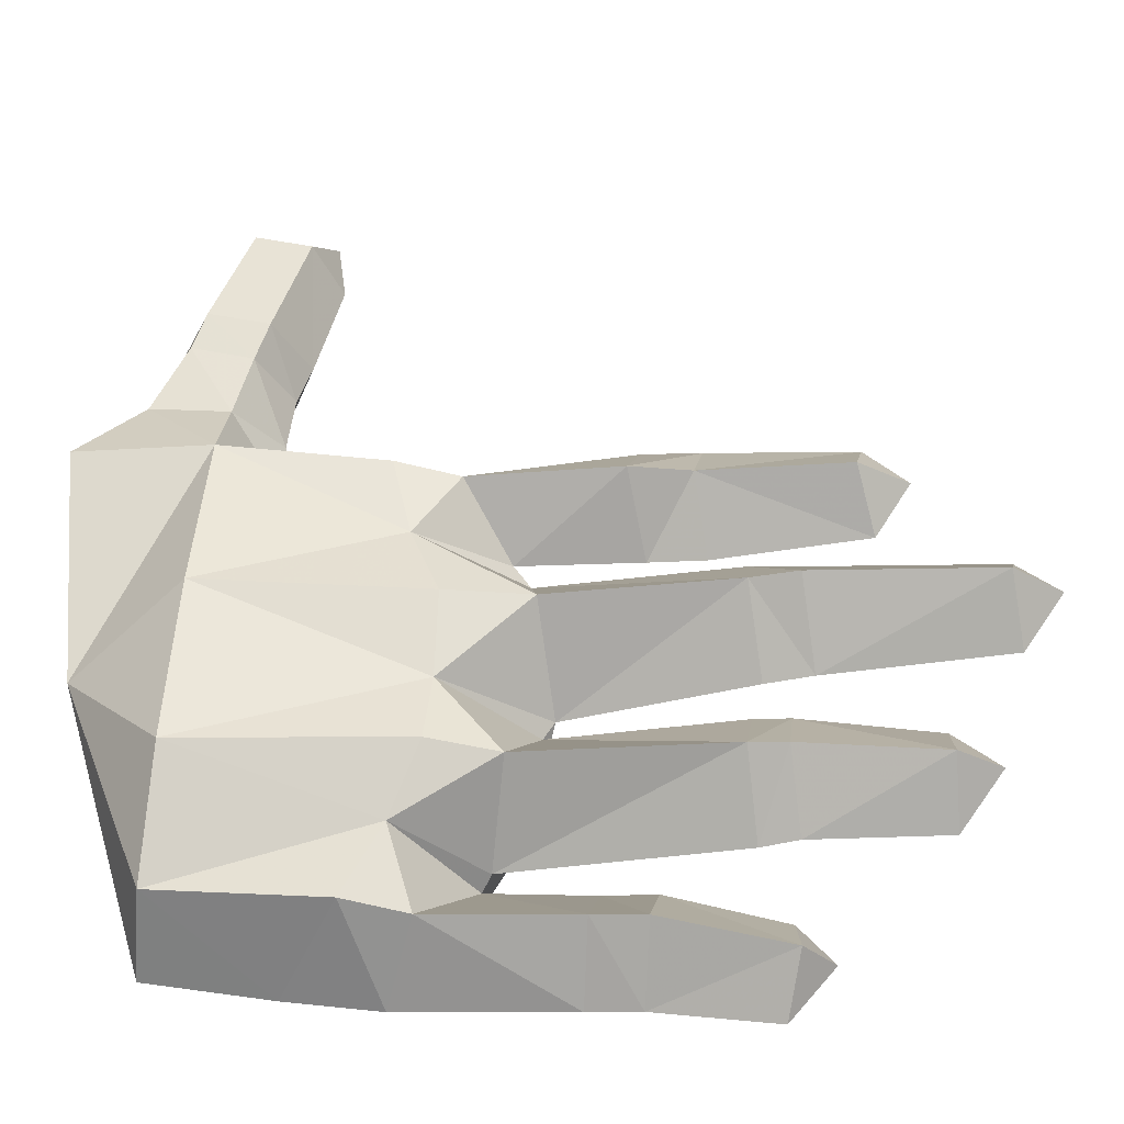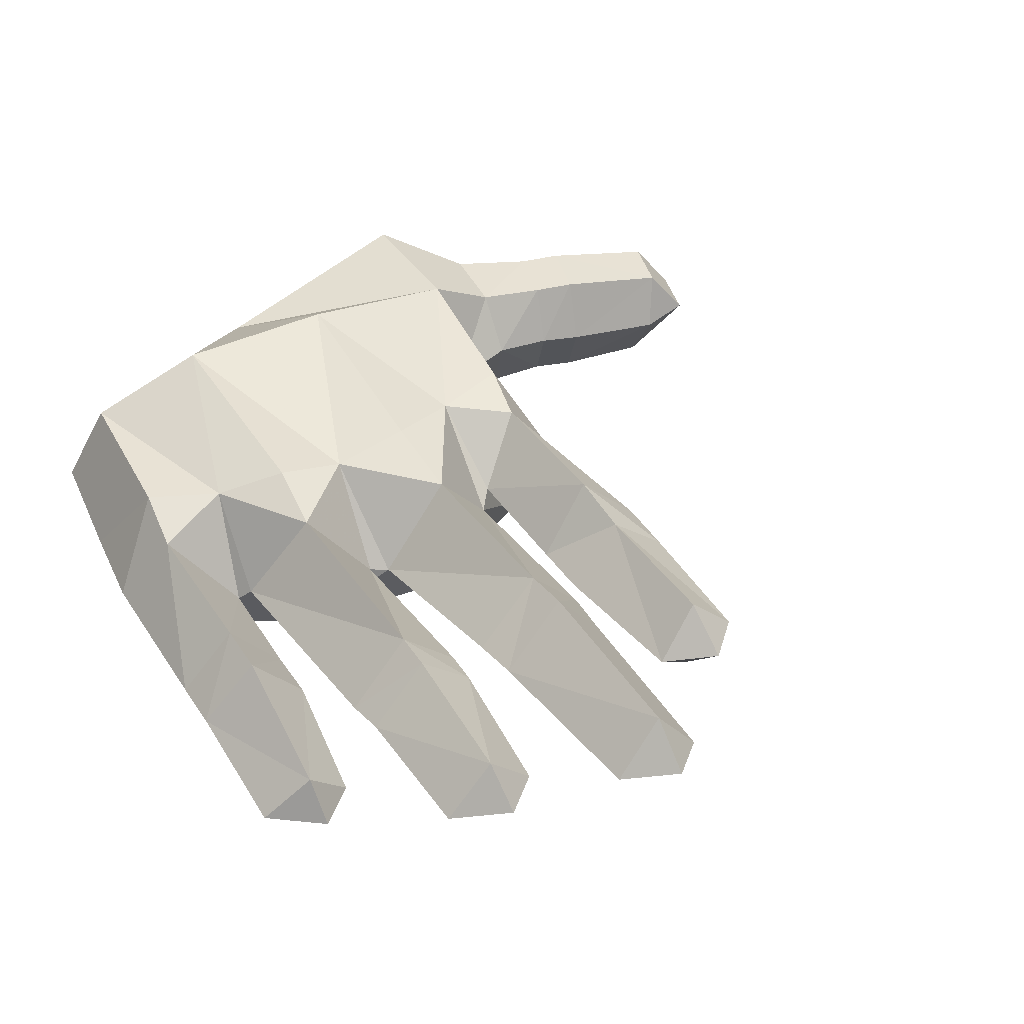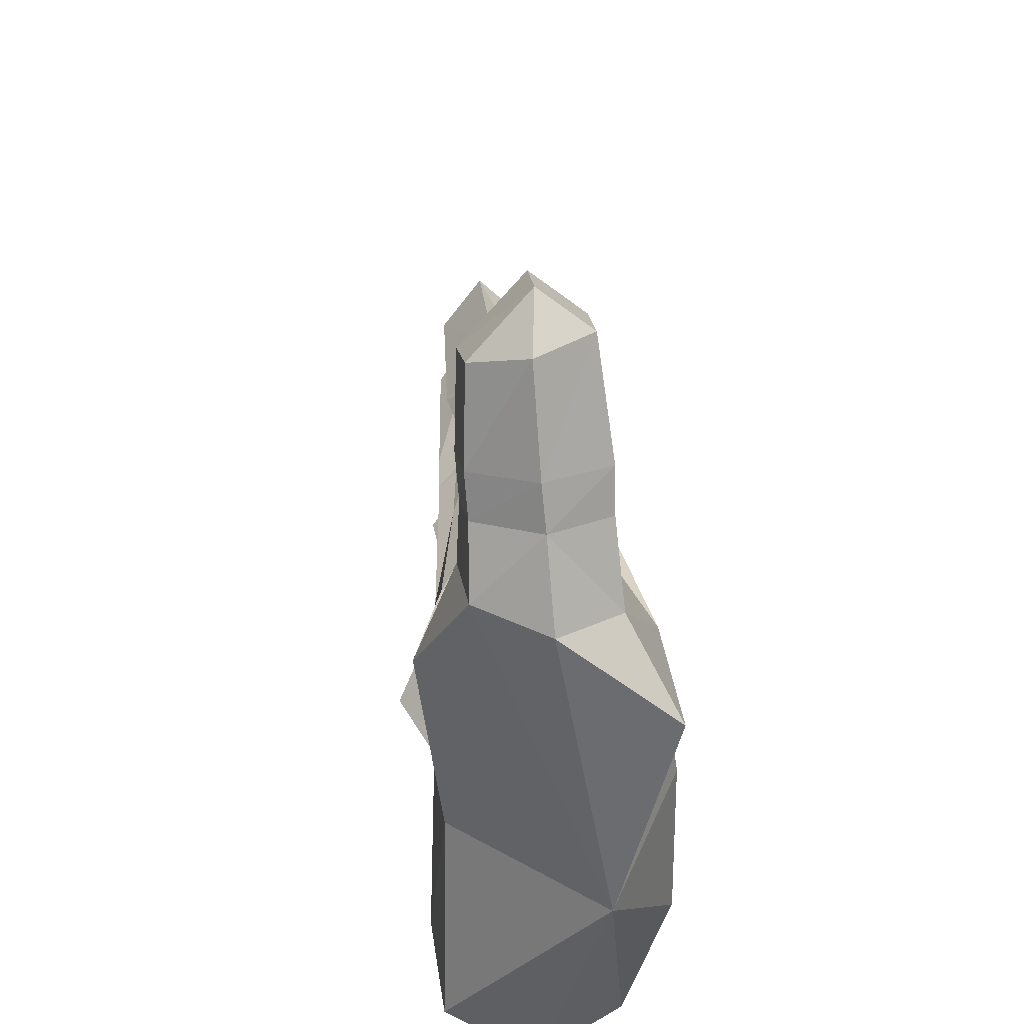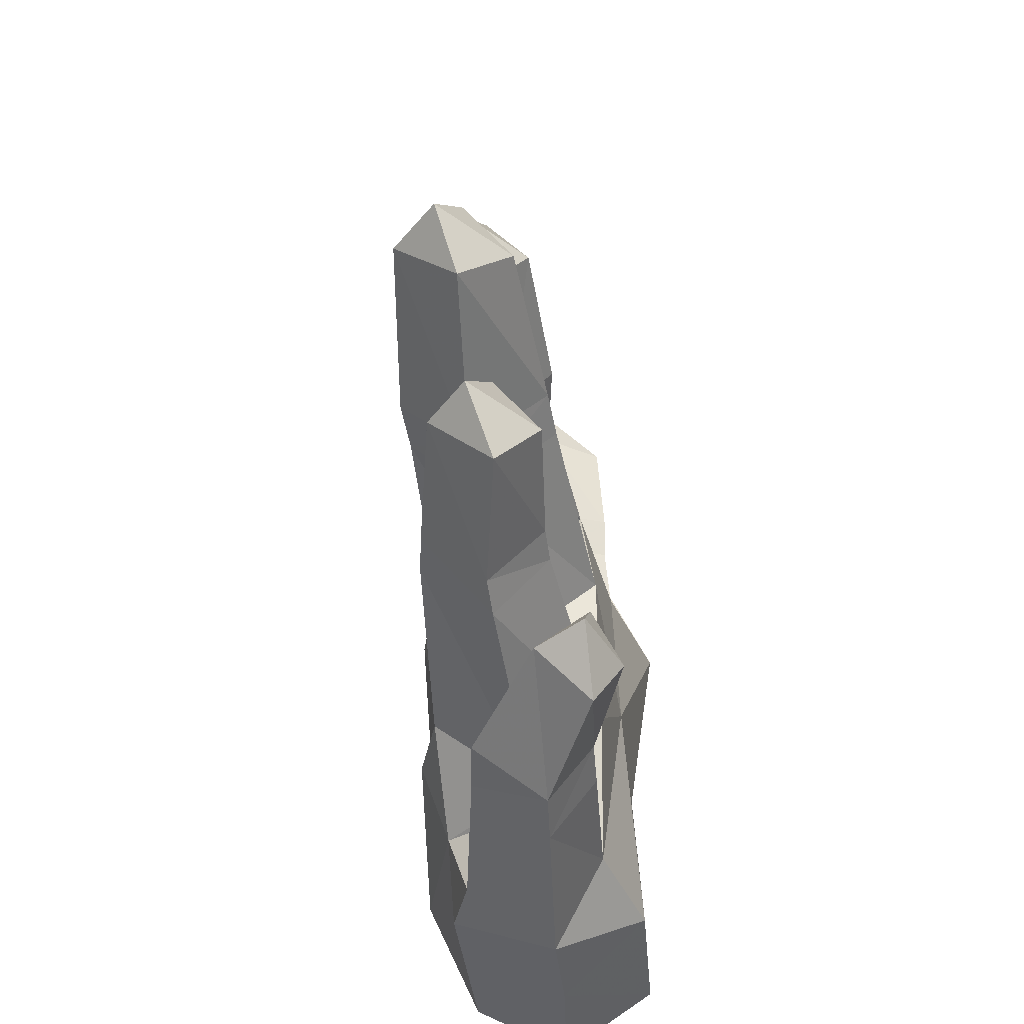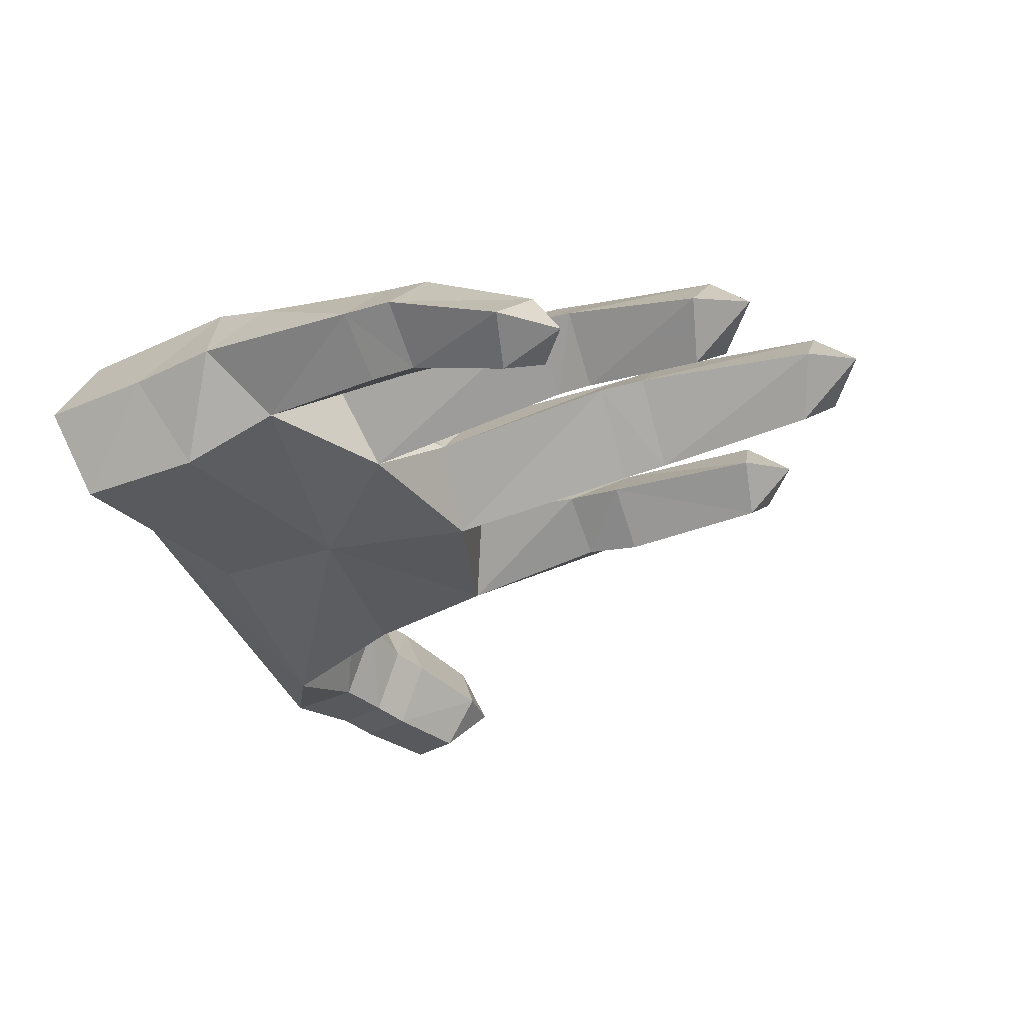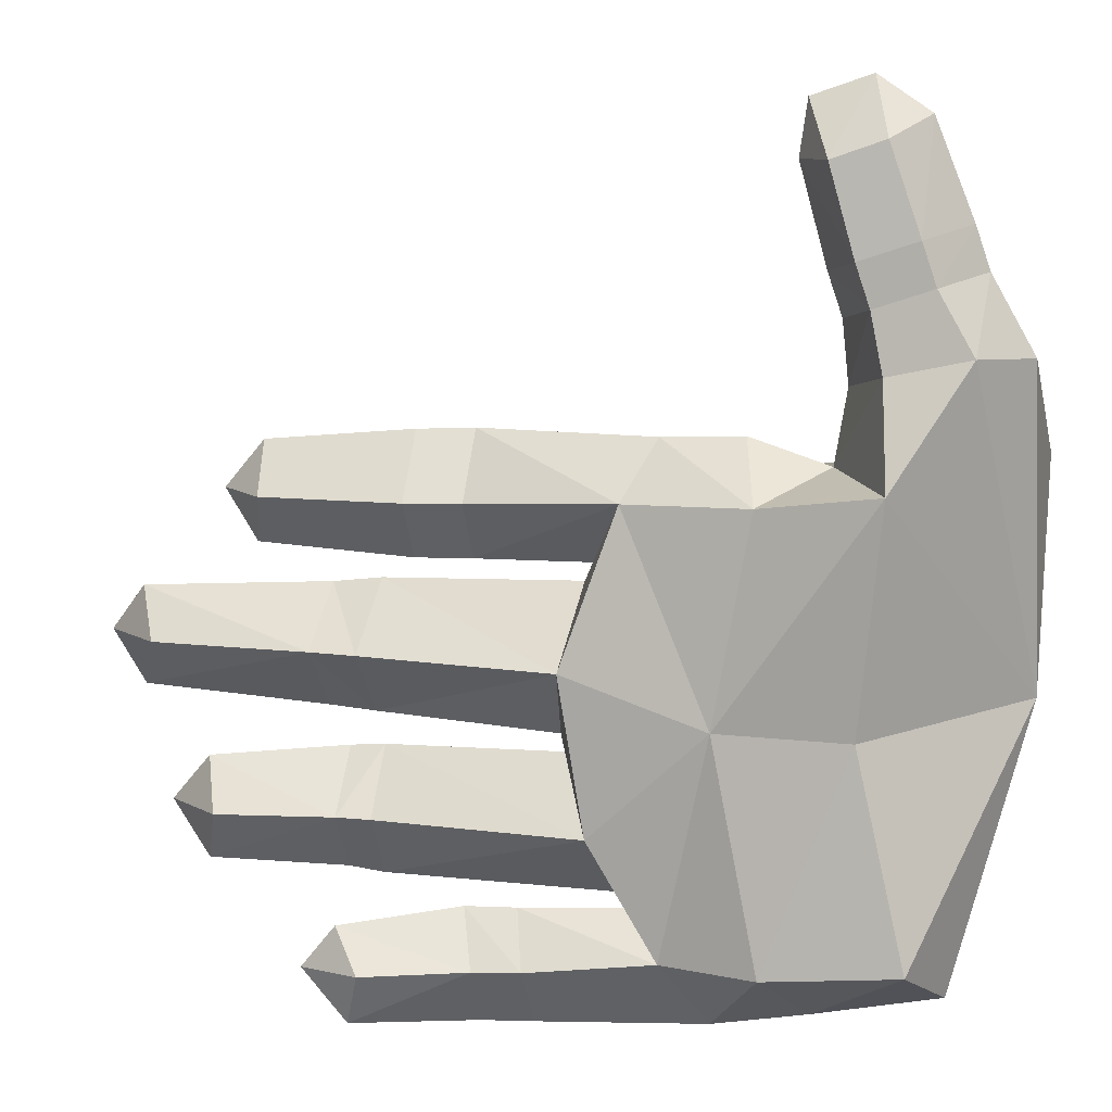
<metadata>
{"format":"obj","ext":"obj","renderer":"f3d","projection":"perspective","resolution":1024,"background":"white","views":[{"elev":-35.5,"azim":-172.4,"up":"+Z"},{"elev":41.8,"azim":-123.5,"up":"+Y"},{"elev":36.4,"azim":84.1,"up":"+Z"},{"elev":-47.3,"azim":-83.8,"up":"+Z"},{"elev":-34.3,"azim":-155.6,"up":"+Y"},{"elev":8.4,"azim":12.4,"up":"+Z"}]}
</metadata>
<code>
v 0.04914 0.04501 -0.2785
v 0.1799 0.03066 -0.1583
v 0.02006 0.04461 -0.1073
v 0.008377 0.1206 -0.1849
v 0.02114 0.121 -0.2043
v -0.1877 0.1401 -0.2093
v -0.1851 0.2071 -0.2761
v -0.2266 0.1413 -0.2124
v -0.2256 0.201 -0.2756
v -0.3803 0.1742 -0.2807
v -0.4258 0.1329 -0.2794
v -0.376 0.1129 -0.2245
v -0.1863 0.07671 -0.2774
v -0.187 0.1332 -0.3486
v -0.2283 0.1346 -0.3439
v 0.0697 0.121 -0.3517
v 0.08154 0.1064 -0.364
v 0.0434 0.2222 -0.278
v 0.1547 0.2202 -0.3426
v 0.1184 0.2462 -0.2695
v 0.1125 0.2279 -0.191
v 0.3694 0.27 -0.2645
v 0.3904 0.2154 -0.3956
v 0.199 0.2185 -0.4196
v 0.2746 0.1086 -0.4665
v 0.1701 0.1082 -0.4843
v 0.2315 0.01748 -0.4072
v 0.1239 0.05331 -0.4073
v -0.0154 0.09602 -0.4905
v -0.01811 0.04827 -0.424
v -0.07156 0.04668 -0.4263
v 0.131 0.1961 -0.4299
v -0.02921 0.1724 -0.4288
v -0.222 0.09038 -0.4322
v -0.2532 0.03939 -0.4296
v -0.2142 0.03659 -0.3819
v 0.3247 0.02978 -0.1623
v 0.3783 0.02141 -0.3956
v 0.4119 0.1188 -0.4426
v 0.494 0.1857 -0.1387
v 0.357 0.27 -0.08127
v 0.1064 0.2462 -0.1012
v 0.2867 0.0529 0.4074
v 0.3245 0.1218 0.492
v 0.2584 0.1225 0.4699
v 0.2503 0.1169 0.4087
v 0.2765 0.1778 0.4301
v 0.3425 0.1771 0.4521
v 0.3834 0.1139 0.4524
v 0.4254 0.1178 0.3453
v 0.3787 0.05124 0.3303
v 0.3939 0.05349 0.2844
v 0.3301 0.05013 0.2635
v 0.3438 0.04565 0.1983
v 0.3015 0.1324 0.1822
v 0.2887 0.1232 0.1015
v 0.3457 0.1994 0.1834
v 0.3467 0.2452 0.1035
v 0.4384 0.1966 0.1992
v 0.4007 0.1903 0.2852
v 0.4408 0.1212 0.2984
v 0.3853 0.1911 0.3322
v 0.3284 0.1913 0.2614
v 0.3131 0.1921 0.3084
v 0.2953 0.1252 0.251
v 0.2798 0.1217 0.2979
v 0.3149 0.04754 0.3095
v 0.3447 0.05626 0.4274
v 0.4329 0.05002 0.2167
v 0.3529 0 0.08655
v 0.2199 0.03859 0.06736
v 0.2008 0.1201 0.1311
v 0.1112 0.1182 0.1285
v 0.08012 0.06303 0.06534
v -0.08479 0.1335 0.1325
v -0.08687 0.08322 0.05827
v -0.1484 0.07441 0.05843
v -0.1485 0.1298 0.1303
v -0.308 0.08395 0.05997
v -0.3141 0.1284 0.1162
v -0.3617 0.1386 0.0626
v -0.3087 0.1841 0.06074
v -0.1432 0.1897 0.06242
v -0.07672 0.2105 0.05925
v 0.09146 0.2145 0.05981
v 0.1623 0.227 0.07772
v 0.1419 0.2235 -0.01191
v 0.04905 0.1429 -0.006619
v -0.08656 0.1284 -0.004339
v -0.1495 0.1246 -0.004724
v -0.3213 0.1245 0.007304
v 0.03275 0.1256 -0.02343
v 0.01367 0.2206 -0.0984
v -0.194 0.2207 -0.09739
v -0.1999 0.1495 -0.1759
v -0.1981 0.06679 -0.1013
v -0.1906 0.144 -0.02995
v -0.2453 0.146 -0.03632
v -0.2469 0.2242 -0.09629
v -0.2522 0.1511 -0.1716
v -0.2502 0.07066 -0.1001
v -0.455 0.1349 -0.04546
v -0.4298 0.08684 -0.0988
v -0.5 0.1561 -0.09859
v -0.4499 0.2029 -0.09674
v 0.488 0.1245 0.2137
v 0.5 0.248 0.1077
v -0.3769 0.1111 -0.3367
v -0.2254 0.07755 -0.277
v -0.3574 0.06777 -0.2783
v -0.08875 0.08909 -0.3678
v -0.1836 0.008252 -0.4274
v -0.2021 0.03737 -0.4869
v -0.07232 0.09257 -0.492
v -0.03219 0.09254 -0.367
v -0.08608 0.1658 -0.4296
v -0.4557 0.1385 -0.154
f 1 2 3
f 1 3 4
f 1 4 5
f 6 1 5
f 6 5 7
f 8 6 7
f 8 7 9
f 10 11 12
f 1 6 13
f 1 13 14
f 14 13 15
f 1 14 16
f 17 1 16
f 18 7 5
f 19 17 16
f 20 19 18
f 20 18 21
f 21 5 4
f 21 18 5
f 19 20 22
f 20 21 22
f 19 22 23
f 24 19 23
f 24 23 25
f 26 24 25
f 26 25 27
f 26 27 28
f 2 1 28
f 2 28 27
f 29 26 28
f 29 28 30
f 31 29 30
f 19 24 32
f 26 32 24
f 26 29 32
f 17 19 32
f 17 32 33
f 34 35 36
f 17 28 1
f 37 2 27
f 38 27 25
f 38 37 27
f 39 25 23
f 39 38 25
f 40 39 23
f 40 23 22
f 41 40 22
f 41 22 21
f 42 41 21
f 43 44 45
f 46 43 45
f 47 45 44
f 47 46 45
f 48 47 44
f 48 44 49
f 50 48 49
f 50 49 51
f 52 50 51
f 52 51 53
f 54 52 53
f 54 53 55
f 56 54 55
f 56 55 57
f 40 41 58
f 58 56 57
f 59 58 57
f 59 57 60
f 61 59 60
f 61 50 52
f 62 61 60
f 61 62 50
f 62 47 48
f 62 48 50
f 63 57 55
f 63 60 57
f 62 60 63
f 62 64 47
f 64 62 63
f 65 63 55
f 64 63 65
f 65 55 53
f 66 46 47
f 66 64 65
f 64 66 47
f 66 65 53
f 67 66 53
f 66 67 46
f 67 43 46
f 67 53 51
f 68 51 49
f 68 67 51
f 44 68 49
f 68 44 43
f 67 68 43
f 69 52 54
f 69 61 52
f 70 54 56
f 70 2 37
f 70 69 54
f 70 71 2
f 71 70 56
f 71 56 72
f 71 72 73
f 74 3 2
f 71 74 2
f 74 71 73
f 74 73 75
f 76 74 75
f 77 76 75
f 77 75 78
f 79 77 78
f 79 78 80
f 81 80 82
f 83 82 80
f 83 80 78
f 84 83 78
f 84 78 75
f 85 84 75
f 85 75 73
f 86 56 58
f 86 73 72
f 86 85 73
f 56 86 72
f 86 58 87
f 41 87 58
f 41 42 87
f 85 86 87
f 85 87 88
f 84 85 88
f 84 88 89
f 83 84 89
f 83 89 90
f 83 90 91
f 82 83 91
f 82 91 81
f 77 79 90
f 76 77 90
f 79 91 90
f 74 76 89
f 76 90 89
f 74 89 88
f 92 74 88
f 92 88 87
f 42 21 93
f 42 93 87
f 92 87 93
f 94 92 93
f 21 4 93
f 94 93 4
f 95 94 4
f 95 4 3
f 96 95 3
f 92 94 97
f 96 3 97
f 98 96 97
f 94 99 97
f 98 97 99
f 94 95 100
f 95 96 101
f 98 102 101
f 96 98 101
f 103 102 104
f 105 104 102
f 92 97 3
f 74 92 3
f 70 37 40
f 69 70 40
f 106 59 61
f 69 106 61
f 106 69 40
f 106 107 59
f 107 106 40
f 107 58 59
f 107 40 58
f 38 39 40
f 37 38 40
f 16 14 7
f 14 9 7
f 10 8 9
f 10 9 15
f 108 10 15
f 6 109 13
f 13 109 15
f 108 15 109
f 110 108 109
f 110 109 12
f 110 12 11
f 108 110 11
f 10 108 11
f 8 10 12
f 6 8 109
f 8 12 109
f 19 16 18
f 31 30 111
f 36 31 111
f 31 36 112
f 31 112 113
f 29 31 114
f 31 113 114
f 29 114 33
f 29 33 32
f 115 17 33
f 116 115 33
f 116 33 114
f 34 116 114
f 34 114 113
f 35 34 113
f 35 112 36
f 35 113 112
f 116 34 111
f 115 116 111
f 34 36 111
f 115 111 30
f 115 30 28
f 17 115 28
f 81 79 80
f 79 81 91
f 105 98 99
f 94 100 99
f 105 99 100
f 117 105 100
f 95 101 100
f 117 100 101
f 103 117 101
f 103 101 102
f 117 103 104
f 105 117 104
f 98 105 102
f 14 15 9
f 18 16 7

</code>
